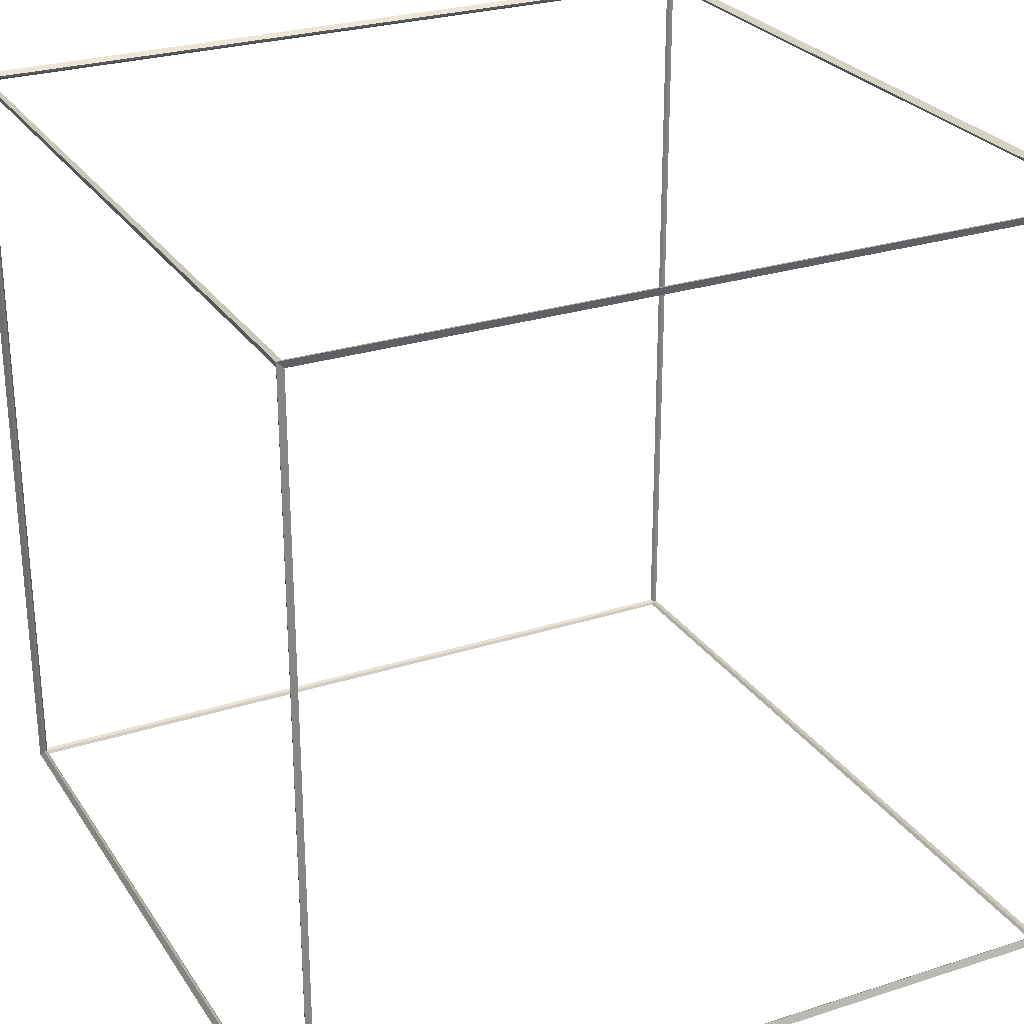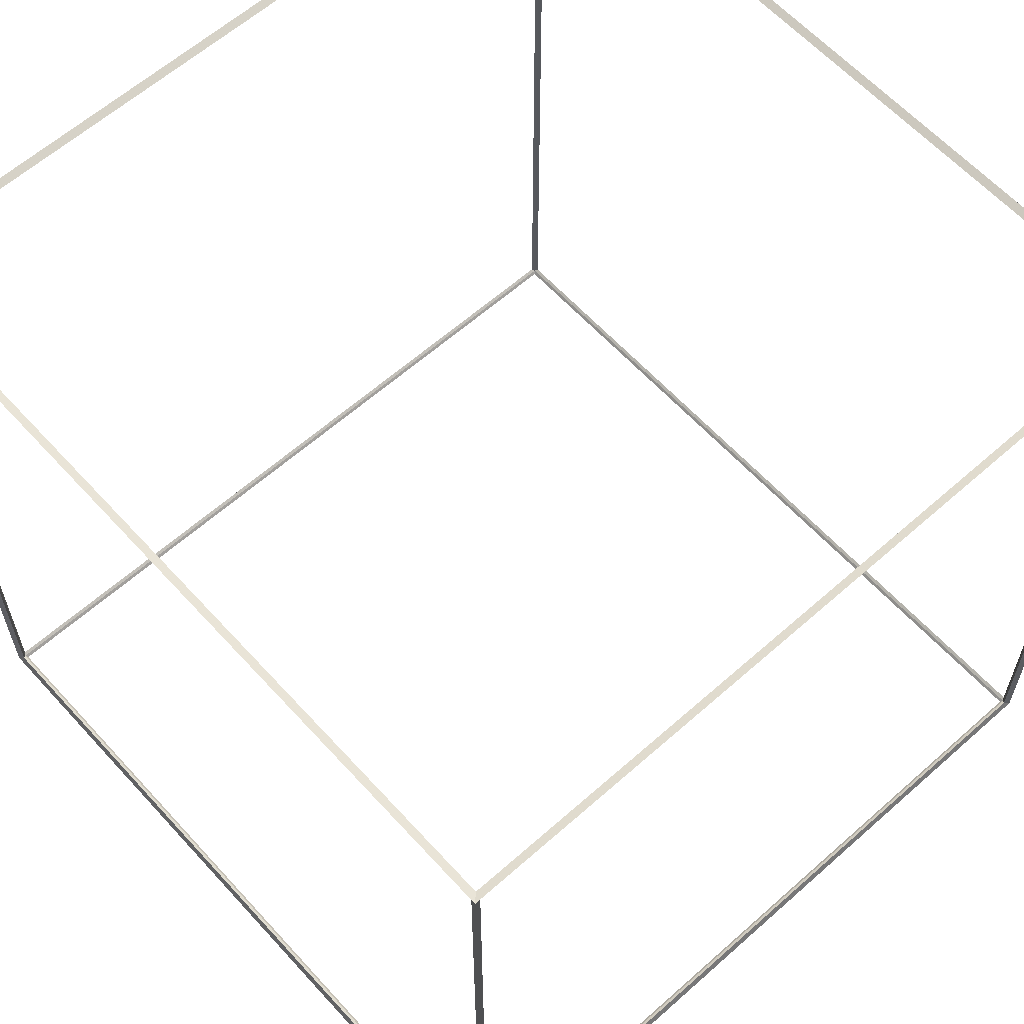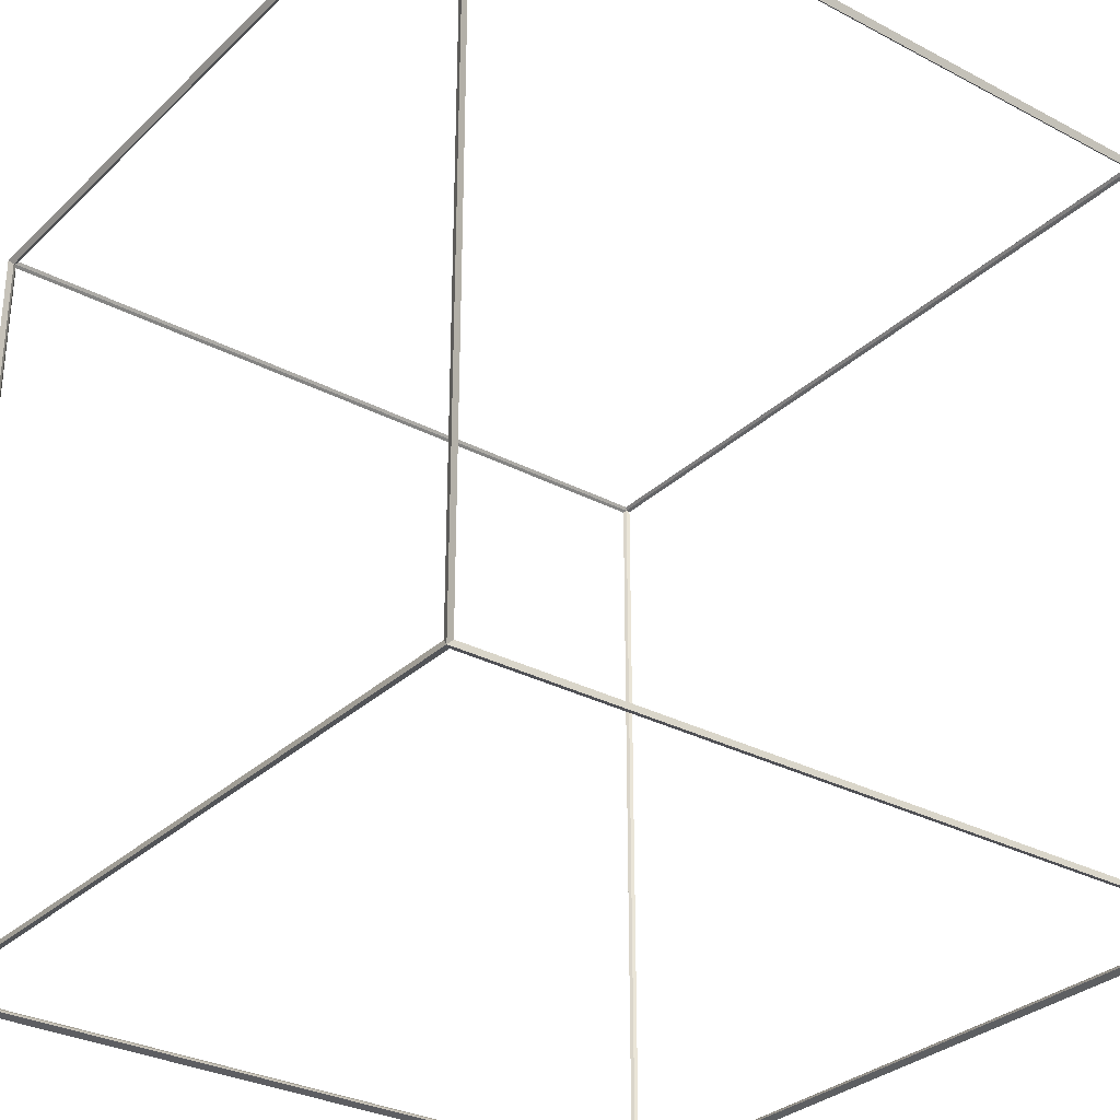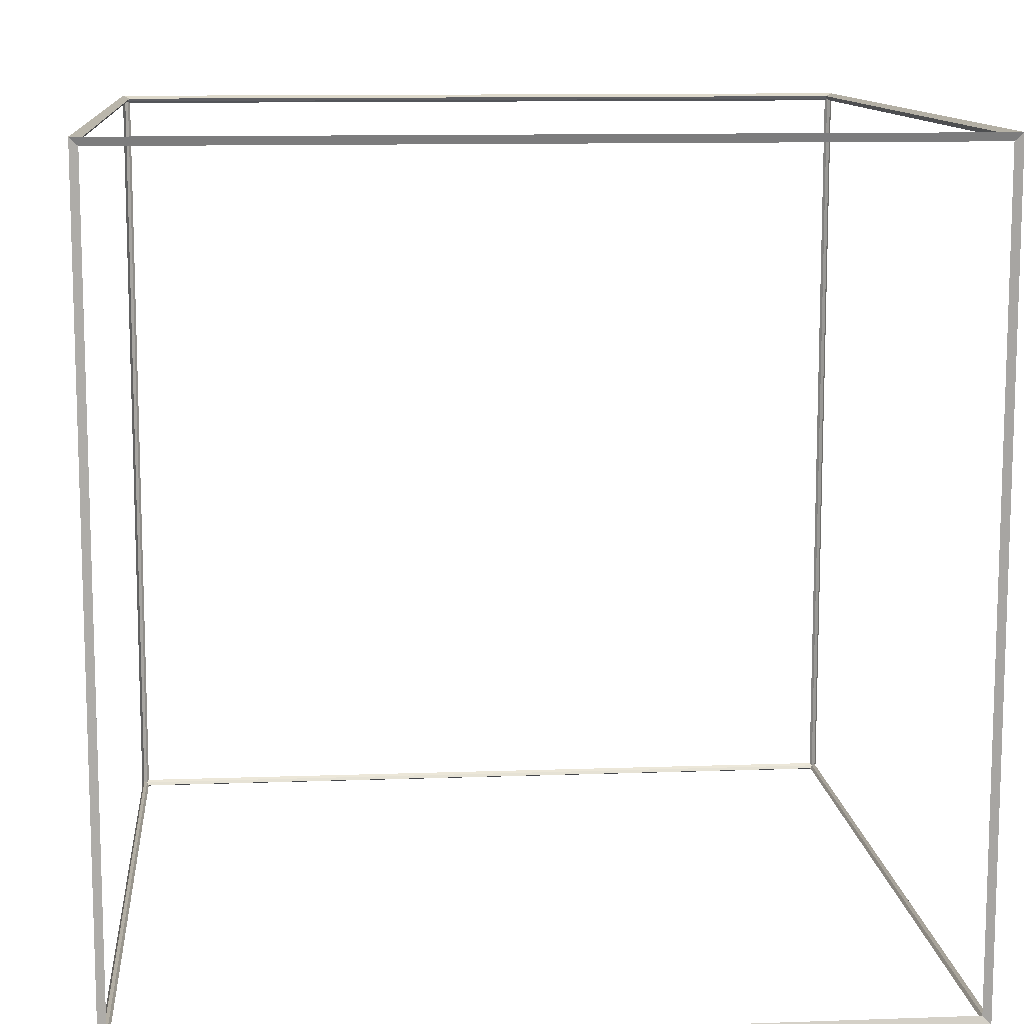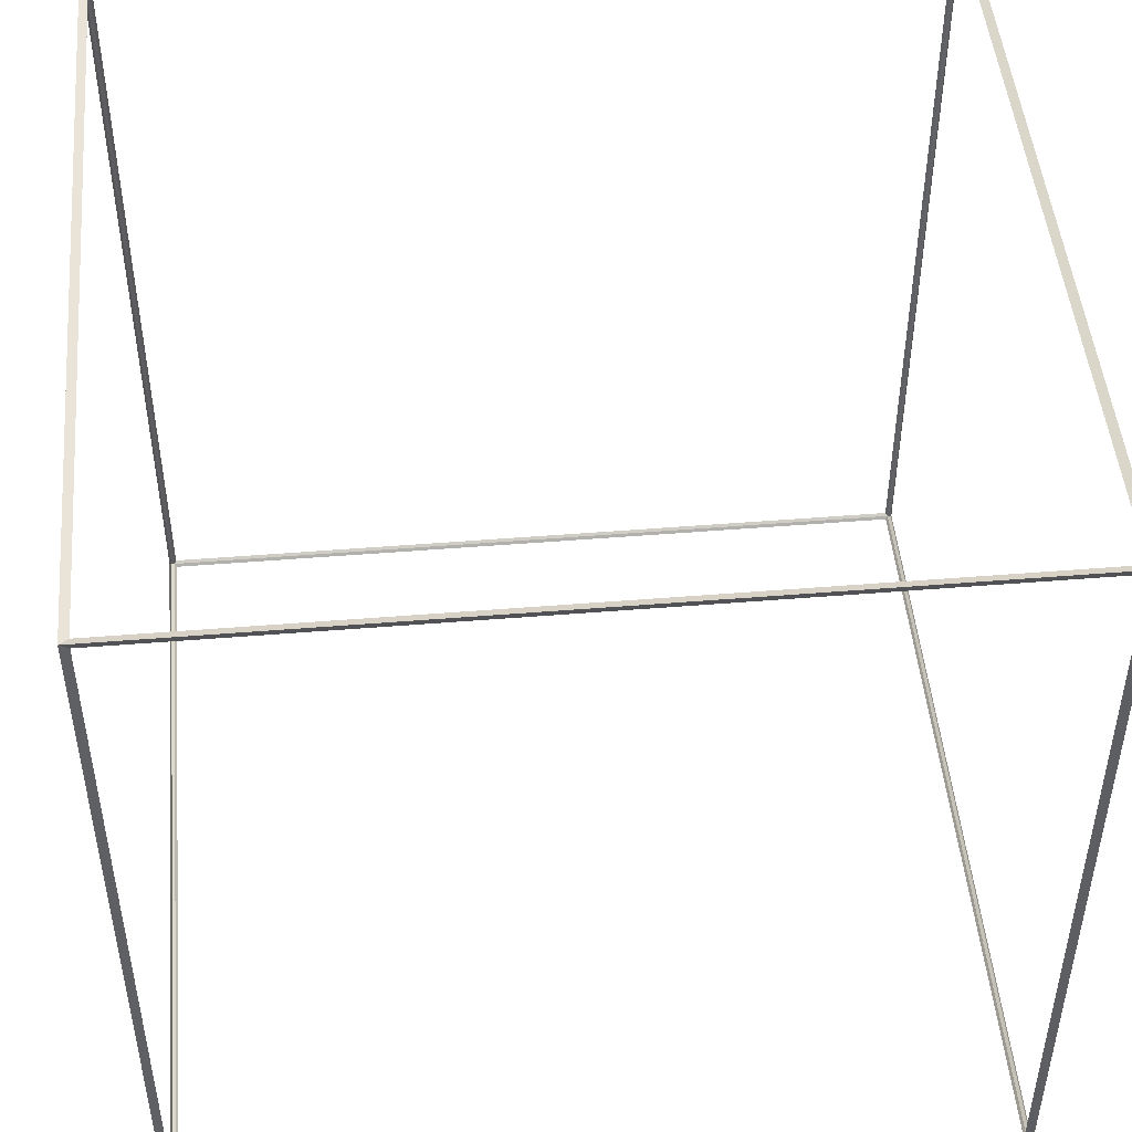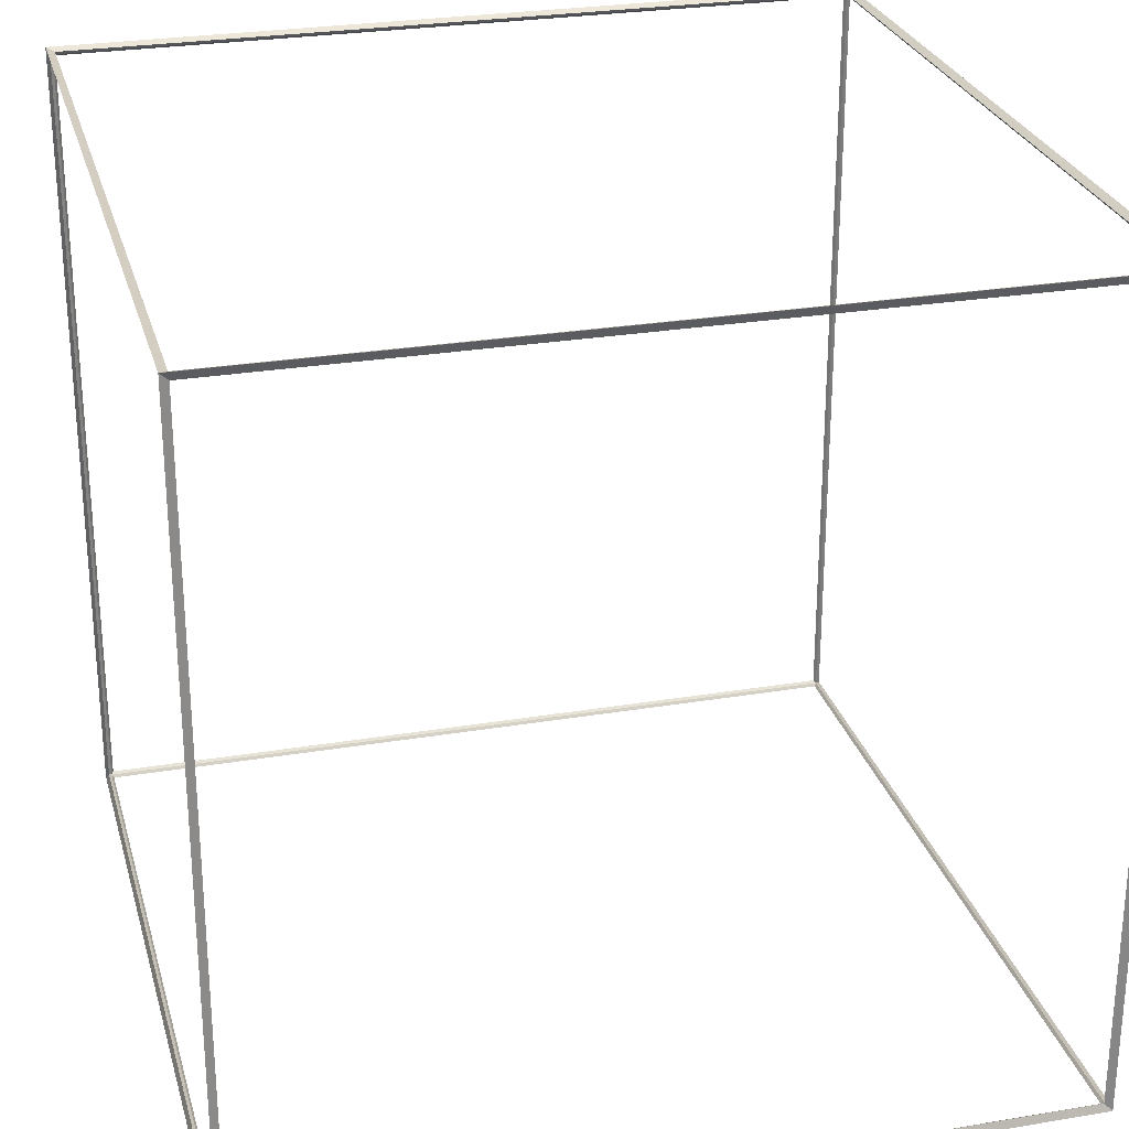
<metadata>
{"format":"obj","ext":"obj","renderer":"f3d","projection":"perspective","resolution":1024,"background":"white","views":[{"elev":26.9,"azim":-26.5,"up":"+Z"},{"elev":61.3,"azim":137.9,"up":"+Z"},{"elev":-30.7,"azim":142.9,"up":"+Y"},{"elev":11.3,"azim":-95.0,"up":"+Z"},{"elev":48.1,"azim":-95.2,"up":"+Z"},{"elev":27.0,"azim":-14.6,"up":"+Y"}]}
</metadata>
<code>
o Cube
v -0.9928 -0.9928 0.9928
v -1.007 -1.007 1.007
v -0.9928 0.9928 0.9928
v -1.007 1.007 1.007
v -0.9928 -0.9928 -0.9928
v -1.007 -1.007 -1.007
v -0.9928 0.9928 -0.9928
v -1.007 1.007 -1.007
v 0.9928 -0.9928 0.9928
v 1.007 -1.007 1.007
v 0.9928 0.9928 0.9928
v 1.007 1.007 1.007
v 0.9928 -0.9928 -0.9928
v 1.007 -1.007 -1.007
v 0.9928 0.9928 -0.9928
v 1.007 1.007 -1.007
v -1 -0.9875 0.9875
v -1 0.9875 0.9875
v -1 0.9875 -0.9875
v -1 -0.9875 -0.9875
v -0.9875 -0.9875 -1
v -0.9875 0.9875 -1
v 0.9875 0.9875 -1
v 0.9875 -0.9875 -1
v 1 -0.9875 -0.9875
v 1 0.9875 -0.9875
v 1 0.9875 0.9875
v 1 -0.9875 0.9875
v 0.9875 -0.9875 1
v 0.9875 0.9875 1
v -0.9875 0.9875 1
v -0.9875 -0.9875 1
v -0.9875 -1 -0.9875
v 0.9875 -1 -0.9875
v 0.9875 -1 0.9875
v -0.9875 -1 0.9875
v 0.9875 1 -0.9875
v -0.9875 1 -0.9875
v -0.9875 1 0.9875
v 0.9875 1 0.9875
f 18 1 17
f 17 4 18
f 19 3 18
f 18 8 19
f 20 7 19
f 19 6 20
f 17 5 20
f 20 2 17
f 22 5 21
f 21 8 22
f 23 7 22
f 22 16 23
f 24 15 23
f 23 14 24
f 21 13 24
f 24 6 21
f 26 13 25
f 25 16 26
f 27 15 26
f 26 12 27
f 28 11 27
f 27 10 28
f 25 9 28
f 28 14 25
f 30 9 29
f 29 12 30
f 31 11 30
f 30 4 31
f 32 3 31
f 31 2 32
f 29 1 32
f 32 10 29
f 34 5 33
f 33 14 34
f 35 13 34
f 34 10 35
f 36 9 35
f 35 2 36
f 33 1 36
f 36 6 33
f 38 15 37
f 37 8 38
f 39 7 38
f 38 4 39
f 40 3 39
f 39 12 40
f 37 11 40
f 40 16 37
f 18 3 1
f 17 2 4
f 19 7 3
f 18 4 8
f 20 5 7
f 19 8 6
f 17 1 5
f 20 6 2
f 22 7 5
f 21 6 8
f 23 15 7
f 22 8 16
f 24 13 15
f 23 16 14
f 21 5 13
f 24 14 6
f 26 15 13
f 25 14 16
f 27 11 15
f 26 16 12
f 28 9 11
f 27 12 10
f 25 13 9
f 28 10 14
f 30 11 9
f 29 10 12
f 31 3 11
f 30 12 4
f 32 1 3
f 31 4 2
f 29 9 1
f 32 2 10
f 34 13 5
f 33 6 14
f 35 9 13
f 34 14 10
f 36 1 9
f 35 10 2
f 33 5 1
f 36 2 6
f 38 7 15
f 37 16 8
f 39 3 7
f 38 8 4
f 40 11 3
f 39 4 12
f 37 15 11
f 40 12 16

</code>
